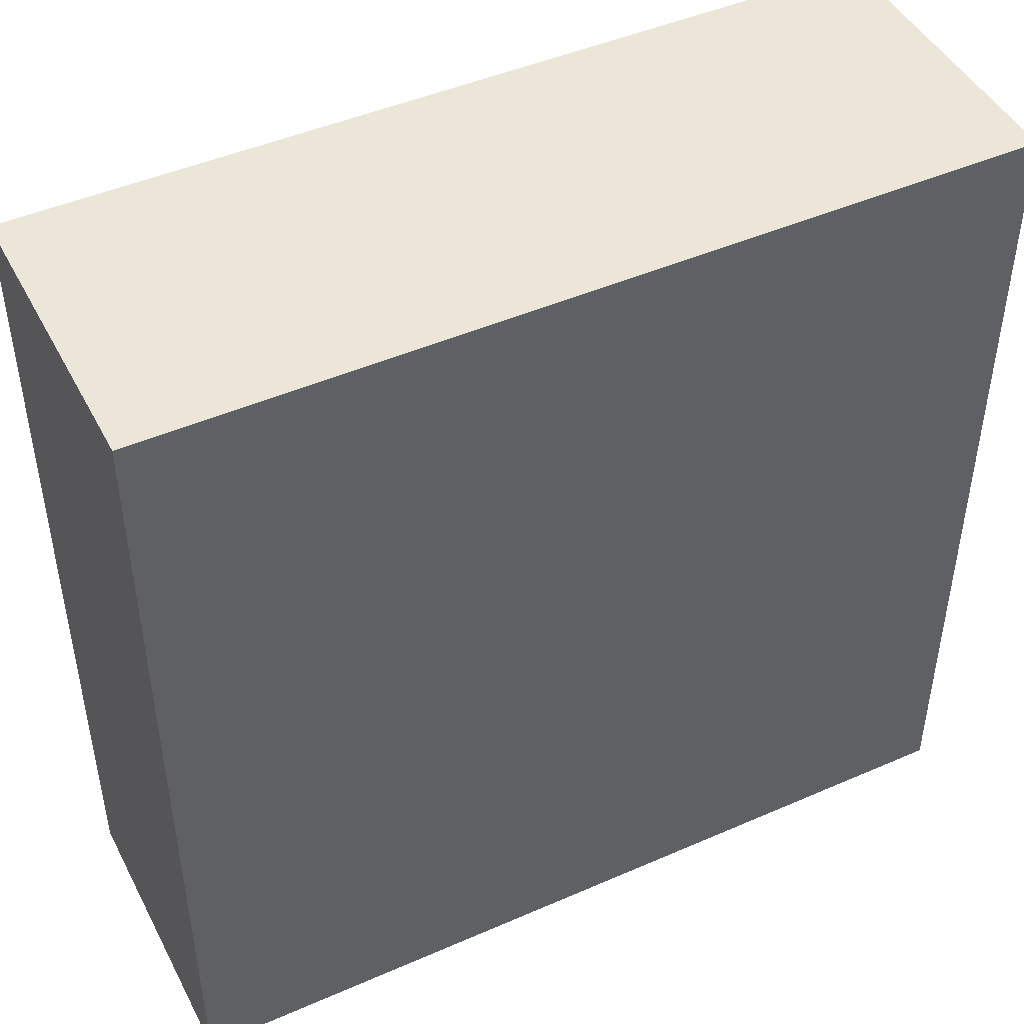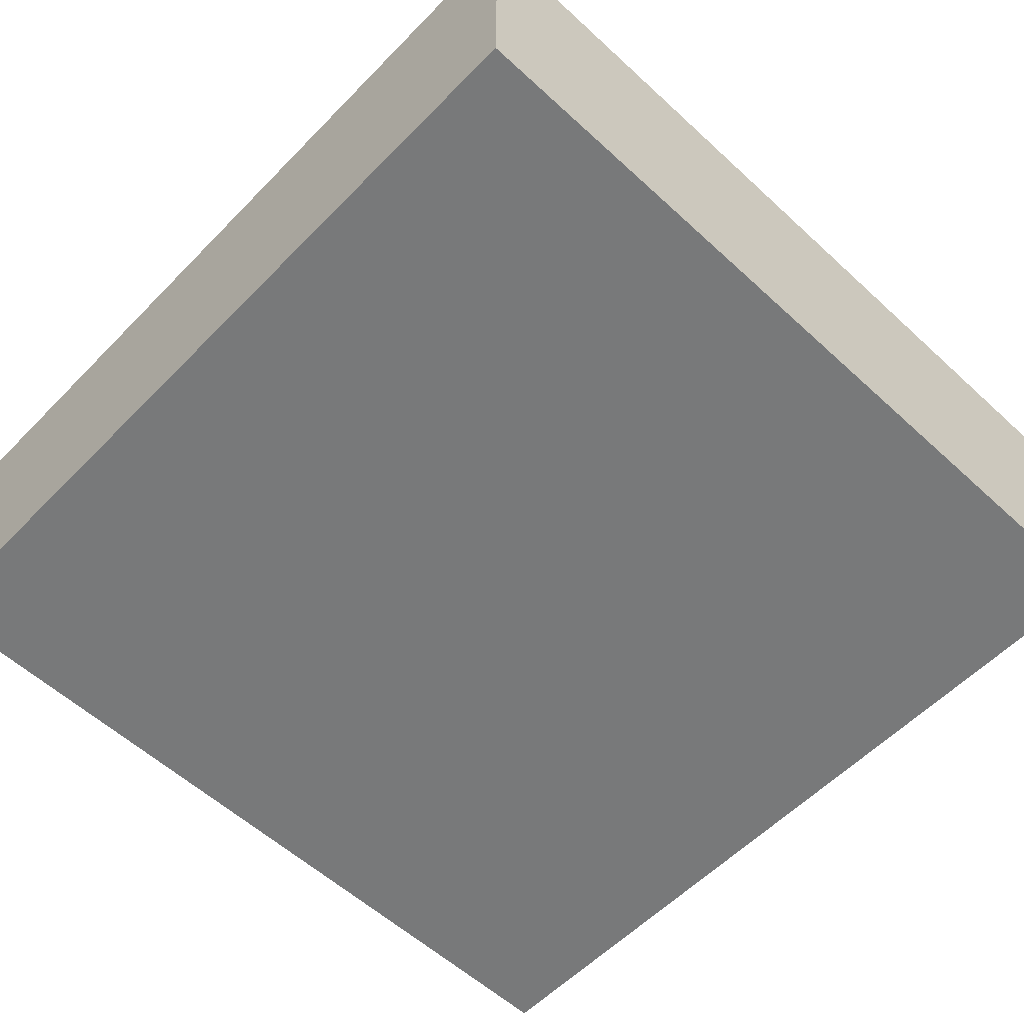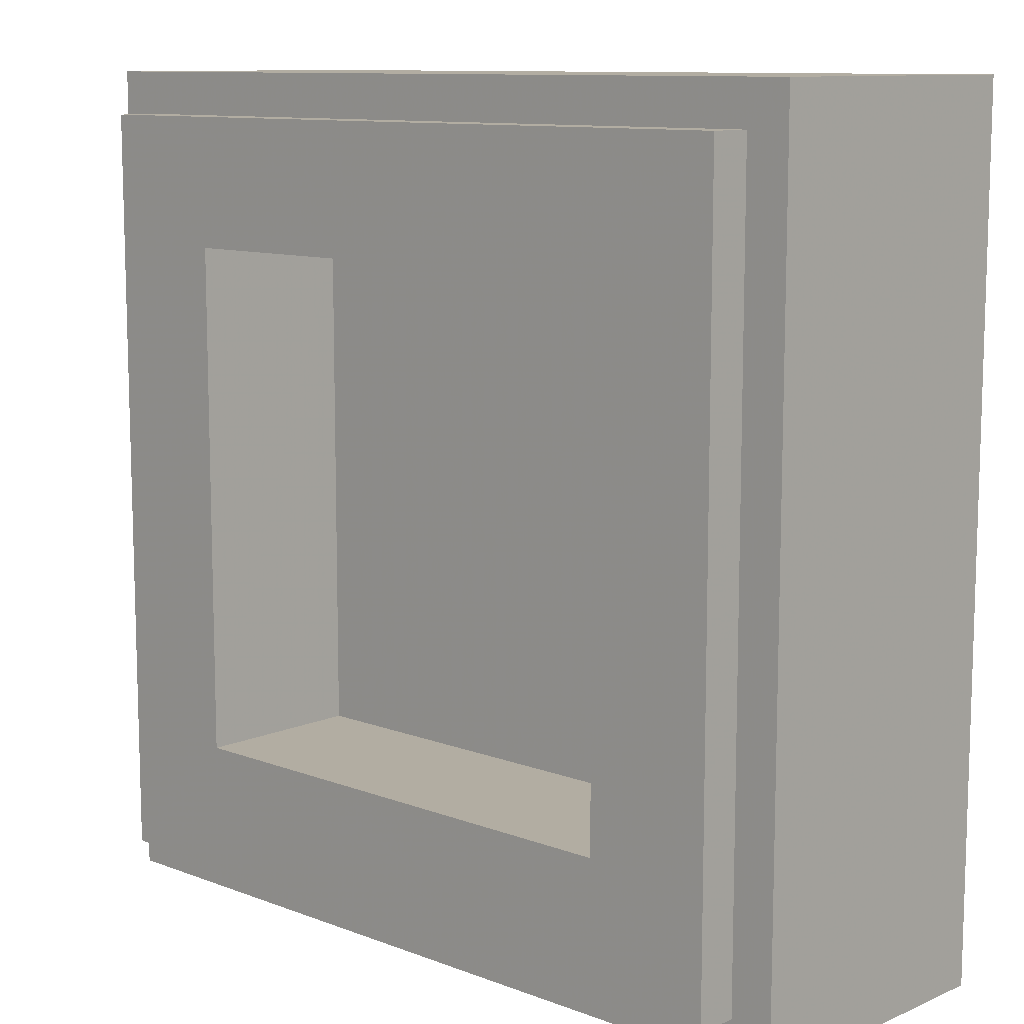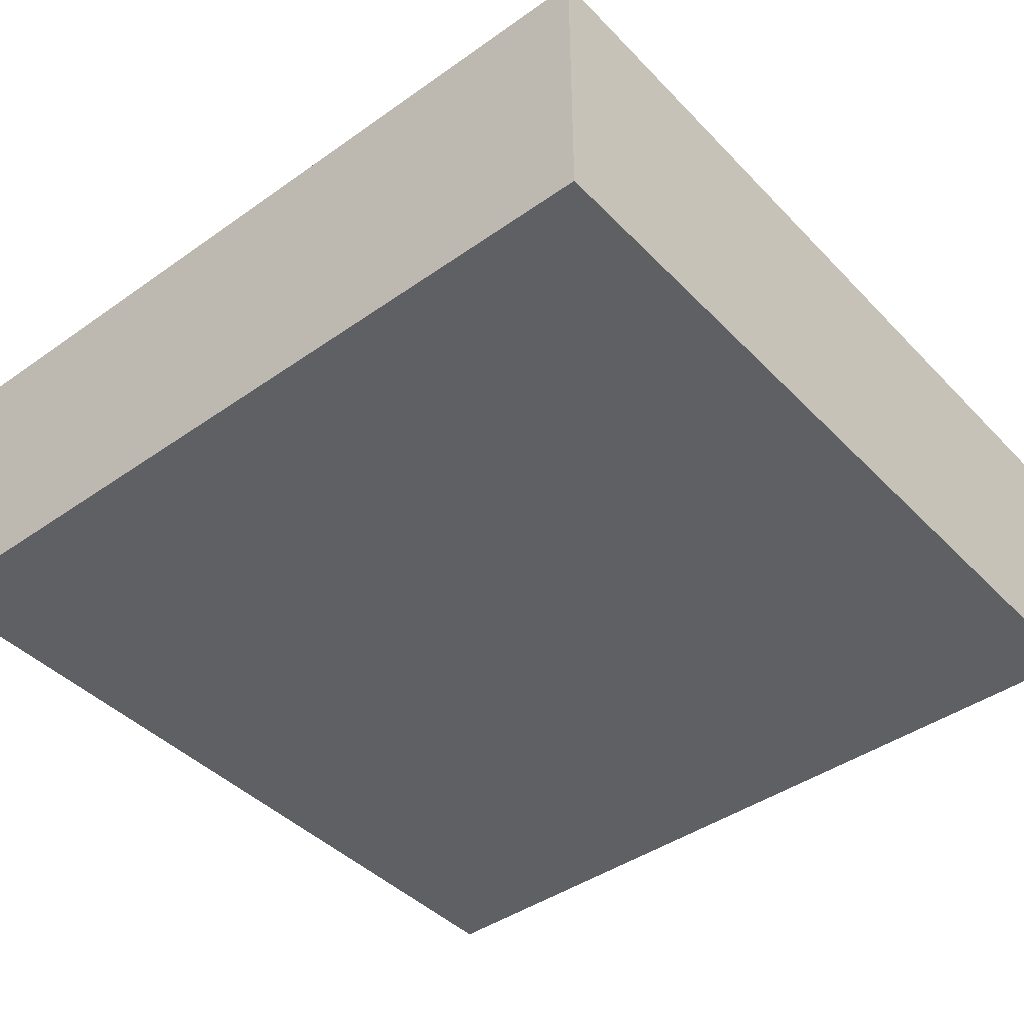
<metadata>
{"format":"obj","ext":"obj","renderer":"f3d","projection":"perspective","resolution":1024,"background":"white","views":[{"elev":46.3,"azim":-26.5,"up":"+Z"},{"elev":-57.7,"azim":-43.6,"up":"+Y"},{"elev":10.6,"azim":-136.7,"up":"+Z"},{"elev":-43.0,"azim":39.9,"up":"+Y"}]}
</metadata>
<code>
v -0.5 0.35 0.5
v -0.5 0 0.5
v 0.5 0 0.5
v 0.5 0.35 0.5
v -0.5 0.35 -0.5
v -0.5 0 -0.5
v -0.5 0 0.5
v -0.5 0.35 0.5
v 0.5 0.35 -0.5
v 0.5 0 -0.5
v -0.5 0 -0.5
v -0.5 0.35 -0.5
v 0.5 0.35 0.5
v 0.5 0 0.5
v 0.5 0 -0.5
v 0.5 0.35 -0.5
v -0.3 0.2 0.3
v 0.3 0.2 0.3
v 0.3 0.2 -0.3
v -0.3 0.2 -0.3
v -0.3 0.2 0.3
v -0.3 0.4 0.3
v 0.3 0.4 0.3
v 0.3 0.2 0.3
v -0.3 0.2 -0.3
v -0.3 0.4 -0.3
v -0.3 0.4 0.3
v -0.3 0.2 0.3
v 0.3 0.2 -0.3
v 0.3 0.4 -0.3
v -0.3 0.4 -0.3
v -0.3 0.2 -0.3
v 0.3 0.2 0.3
v 0.3 0.4 0.3
v 0.3 0.4 -0.3
v 0.3 0.2 -0.3
v -0.45 0.4 0.45
v -0.45 0.35 0.45
v 0.45 0.35 0.45
v 0.45 0.4 0.45
v -0.45 0.4 -0.45
v -0.45 0.35 -0.45
v -0.45 0.35 0.45
v -0.45 0.4 0.45
v 0.45 0.4 -0.45
v 0.45 0.35 -0.45
v -0.45 0.35 -0.45
v -0.45 0.4 -0.45
v 0.45 0.4 0.45
v 0.45 0.35 0.45
v 0.45 0.35 -0.45
v 0.45 0.4 -0.45
v 0.45 0.4 0.45
v 0.3 0.4 0.3
v -0.3 0.4 0.3
v -0.45 0.4 0.45
v -0.45 0.4 0.45
v -0.3 0.4 0.3
v -0.3 0.4 -0.3
v -0.45 0.4 -0.45
v -0.45 0.4 -0.45
v -0.3 0.4 -0.3
v 0.3 0.4 -0.3
v 0.45 0.4 -0.45
v 0.45 0.4 -0.45
v 0.3 0.4 -0.3
v 0.3 0.4 0.3
v 0.45 0.4 0.45
v 0.5 0.35 0.5
v 0.45 0.35 0.45
v -0.45 0.35 0.45
v -0.5 0.35 0.5
v -0.5 0.35 0.5
v -0.45 0.35 0.45
v -0.45 0.35 -0.45
v -0.5 0.35 -0.5
v -0.5 0.35 -0.5
v -0.45 0.35 -0.45
v 0.45 0.35 -0.45
v 0.5 0.35 -0.5
v 0.5 0.35 -0.5
v 0.45 0.35 -0.45
v 0.45 0.35 0.45
v 0.5 0.35 0.5
v -0.145 0 0.3575
v -0.16 0 0.3825
v -0.215 0 0.3825
v -0.195 0 0.235
v -0.11 0 0.3575
v -0.145 0 0.3575
v -0.195 0 0.235
v -0.075 0 0.3125
v -0.195 0 0.235
v -0.1 0 0.1975
v -0.075 0 0.3125
v -0.0325 0 0.1625
v 0 0 0.215
v -0.075 0 0.3125
v -0.1 0 0.1975
v -0.2375 0 0.215
v -0.2325 0 0.2
v -0.15 0 0.165
v -0.215 0 0.2275
v -0.2325 0 0.2
v -0.2275 0 0.155
v -0.1825 0 0.13
v -0.15 0 0.165
v -0.0875 0 0.165
v -0.15 0 0.165
v -0.1825 0 0.13
v -0.1475 0 0.13
v -0.1475 0 0.13
v -0.1325 0 0.1125
v -0.045 0 0.125
v -0.0875 0 0.165
v -0.0925 0 0.0775
v -0.045 0 0.125
v -0.1325 0 0.1125
v -0.1125 0 0.0925
v -0.0925 0 0.0775
v -0.075 0 0.065
v -0.045 0 0.045
v -0.045 0 0.125
v -0.0725 0 0.0025
v -0.045 0 0.045
v -0.075 0 0.065
v -0.0825 0 0.02
v -0.045 0 0.045
v -0.0725 0 0.0025
v -0.04 0 -0.0175
v -0.1825 0 0.13
v -0.2275 0 0.155
v -0.2875 0 0.1125
v -0.205 0 0.1075
v -0.2875 0 -0.0875
v -0.2 0 0.09
v -0.205 0 0.1075
v -0.2875 0 0.1125
v -0.2 0 0.09
v -0.2875 0 -0.0875
v -0.1425 0 0.0375
v -0.09 0 -0.005
v -0.105 0 0.015
v -0.1425 0 0.0375
v -0.2875 0 -0.0875
v -0.09 0 -0.005
v -0.2875 0 -0.0875
v -0.125 0 -0.0425
v -0.09 0 -0.005
v -0.125 0 -0.0425
v -0.105 0 -0.04
v -0.125 0 -0.0425
v -0.2875 0 -0.0875
v -0.1225 0 -0.065
v -0.2875 0 -0.0875
v -0.0825 0 -0.0925
v -0.1025 0 -0.0675
v -0.1225 0 -0.065
v -0.0325 0 -0.15
v -0.0575 0 -0.1075
v -0.0825 0 -0.0925
v -0.2875 0 -0.0875
v -0.0325 0 -0.15
v -0.2875 0 -0.0875
v -0.05 0 -0.1725
v 0 0 -0.3725
v 0 0 -0.2225
v -0.05 0 -0.1725
v -0.2875 0 -0.0875
v -0.02 0 -0.0975
v -0.0575 0 -0.1075
v -0.0325 0 -0.15
v -0.11 0 0.3575
v -0.075 0 0.3125
v 0.075 0 0.3125
v 0.11 0 0.3575
v -0.11 0 0.3575
v 0.11 0 0.3575
v 0.0875 0 0.3825
v -0.0875 0 0.3825
v 0 0 0.215
v -0.0325 0 0.1625
v 0.0325 0 0.1625
v 0.045 0 0.045
v -0.045 0 0.045
v -0.04 0 -0.0175
v 0.04 0 -0.0175
v 0.0125 0 -0.045
v 0.04 0 -0.0175
v -0.04 0 -0.0175
v -0.0125 0 -0.045
v 0.02 0 -0.0975
v 0.0075 0 -0.065
v -0.0075 0 -0.065
v -0.02 0 -0.0975
v -0.0325 0 -0.15
v 0.0325 0 -0.15
v 0.02 0 -0.0975
v -0.02 0 -0.0975
v 0.215 0 0.3825
v 0.16 0 0.3825
v 0.145 0 0.3575
v 0.195 0 0.235
v 0.195 0 0.235
v 0.145 0 0.3575
v 0.11 0 0.3575
v 0.075 0 0.3125
v 0.1 0 0.1975
v 0.195 0 0.235
v 0.075 0 0.3125
v 0.075 0 0.3125
v 0 0 0.215
v 0.0325 0 0.1625
v 0.1 0 0.1975
v 0.15 0 0.165
v 0.2325 0 0.2
v 0.2375 0 0.215
v 0.215 0 0.2275
v 0.1825 0 0.13
v 0.2275 0 0.155
v 0.2325 0 0.2
v 0.15 0 0.165
v 0.1825 0 0.13
v 0.15 0 0.165
v 0.0875 0 0.165
v 0.1475 0 0.13
v 0.045 0 0.125
v 0.1325 0 0.1125
v 0.1475 0 0.13
v 0.0875 0 0.165
v 0.1325 0 0.1125
v 0.045 0 0.125
v 0.0925 0 0.0775
v 0.1125 0 0.0925
v 0.045 0 0.045
v 0.075 0 0.065
v 0.0925 0 0.0775
v 0.045 0 0.125
v 0.075 0 0.065
v 0.045 0 0.045
v 0.0725 0 0.0025
v 0.0825 0 0.02
v 0.0725 0 0.0025
v 0.045 0 0.045
v 0.04 0 -0.0175
v 0.2875 0 0.1125
v 0.2275 0 0.155
v 0.1825 0 0.13
v 0.205 0 0.1075
v 0.205 0 0.1075
v 0.2 0 0.09
v 0.2875 0 -0.0875
v 0.2875 0 0.1125
v 0.2875 0 -0.0875
v 0.2 0 0.09
v 0.1425 0 0.0375
v 0.1425 0 0.0375
v 0.105 0 0.015
v 0.09 0 -0.005
v 0.2875 0 -0.0875
v 0.2875 0 -0.0875
v 0.09 0 -0.005
v 0.125 0 -0.0425
v 0.125 0 -0.0425
v 0.09 0 -0.005
v 0.105 0 -0.04
v 0.2875 0 -0.0875
v 0.125 0 -0.0425
v 0.1225 0 -0.065
v 0.1025 0 -0.0675
v 0.0825 0 -0.0925
v 0.2875 0 -0.0875
v 0.1225 0 -0.065
v 0.0825 0 -0.0925
v 0.0575 0 -0.1075
v 0.0325 0 -0.15
v 0.2875 0 -0.0875
v 0.2875 0 -0.0875
v 0.0325 0 -0.15
v 0.05 0 -0.1725
v 0.05 0 -0.1725
v 0 0 -0.2225
v 0 0 -0.3725
v 0.2875 0 -0.0875
v 0.0575 0 -0.1075
v 0.02 0 -0.0975
v 0.0325 0 -0.15
v -0.0875 0 0.3825
v -0.415 0 0.415
v -0.16 0 0.3825
v -0.16 0 0.3825
v -0.415 0 0.415
v -0.215 0 0.3825
v -0.2875 0 0.1125
v -0.2375 0 0.215
v -0.215 0 0.3825
v -0.415 0 0.415
v -0.2875 0 -0.0875
v -0.2875 0 0.1125
v -0.415 0 0.415
v -0.415 0 -0.025
v 0 0 -0.3725
v -0.2875 0 -0.0875
v -0.415 0 -0.025
v 0 0 -0.435
v -0.145 0 0.3575
v -0.11 0 0.3575
v -0.0875 0 0.3825
v -0.16 0 0.3825
v -0.215 0 0.3825
v -0.2375 0 0.215
v -0.215 0 0.2275
v -0.215 0 0.3825
v -0.215 0 0.2275
v -0.195 0 0.235
v -0.2375 0 0.215
v -0.2875 0 0.1125
v -0.2275 0 0.155
v -0.2325 0 0.2
v -0.1 0 0.1975
v -0.195 0 0.235
v -0.215 0 0.2275
v -0.15 0 0.165
v -0.1 0 0.1975
v -0.15 0 0.165
v -0.0875 0 0.165
v -0.1 0 0.1975
v -0.0875 0 0.165
v -0.045 0 0.125
v -0.0325 0 0.1625
v -0.2 0 0.09
v -0.1475 0 0.13
v -0.1825 0 0.13
v -0.205 0 0.1075
v -0.1475 0 0.13
v -0.2 0 0.09
v -0.1425 0 0.0375
v -0.1325 0 0.1125
v -0.1325 0 0.1125
v -0.1425 0 0.0375
v -0.1125 0 0.0925
v -0.1125 0 0.0925
v -0.1425 0 0.0375
v -0.0925 0 0.0775
v -0.0925 0 0.0775
v -0.1425 0 0.0375
v -0.0825 0 0.02
v -0.075 0 0.065
v -0.0825 0 0.02
v -0.1425 0 0.0375
v -0.105 0 0.015
v -0.105 0 0.015
v -0.09 0 -0.005
v -0.0725 0 0.0025
v -0.0825 0 0.02
v -0.04 0 -0.0175
v -0.0725 0 0.0025
v -0.09 0 -0.005
v -0.105 0 -0.04
v -0.1025 0 -0.0675
v -0.0125 0 -0.045
v -0.04 0 -0.0175
v -0.105 0 -0.04
v -0.125 0 -0.0425
v -0.1225 0 -0.065
v -0.1025 0 -0.0675
v -0.105 0 -0.04
v -0.0125 0 -0.045
v -0.1025 0 -0.0675
v -0.0825 0 -0.0925
v -0.0075 0 -0.065
v -0.0575 0 -0.1075
v -0.02 0 -0.0975
v -0.0075 0 -0.065
v -0.0825 0 -0.0925
v 0.0875 0 0.3825
v 0 0 0.415
v -0.415 0 0.415
v -0.0875 0 0.3825
v 0.075 0 0.3125
v -0.075 0 0.3125
v 0 0 0.215
v 0.0325 0 0.1625
v -0.0325 0 0.1625
v -0.045 0 0.125
v 0.045 0 0.125
v 0.045 0 0.045
v 0.045 0 0.125
v -0.045 0 0.125
v -0.045 0 0.045
v -0.0125 0 -0.045
v -0.0075 0 -0.065
v 0.0075 0 -0.065
v 0.0125 0 -0.045
v 0.0325 0 -0.15
v -0.0325 0 -0.15
v -0.05 0 -0.1725
v 0.05 0 -0.1725
v -0.05 0 -0.1725
v 0 0 -0.2225
v 0.05 0 -0.1725
v 0 0 0.415
v 0.0875 0 0.3825
v 0.16 0 0.3825
v 0.415 0 0.415
v 0.415 0 0.415
v 0.16 0 0.3825
v 0.215 0 0.3825
v 0.215 0 0.3825
v 0.2375 0 0.215
v 0.2875 0 0.1125
v 0.415 0 0.415
v 0.415 0 0.415
v 0.2875 0 0.1125
v 0.2875 0 -0.0875
v 0.415 0 -0.025
v 0.415 0 -0.025
v 0.2875 0 -0.0875
v 0 0 -0.3725
v 0 0 -0.435
v 0.0875 0 0.3825
v 0.11 0 0.3575
v 0.145 0 0.3575
v 0.16 0 0.3825
v 0.2375 0 0.215
v 0.215 0 0.3825
v 0.215 0 0.2275
v 0.215 0 0.2275
v 0.215 0 0.3825
v 0.195 0 0.235
v 0.2275 0 0.155
v 0.2875 0 0.1125
v 0.2375 0 0.215
v 0.2325 0 0.2
v 0.215 0 0.2275
v 0.195 0 0.235
v 0.1 0 0.1975
v 0.15 0 0.165
v 0.15 0 0.165
v 0.1 0 0.1975
v 0.0875 0 0.165
v 0.045 0 0.125
v 0.0875 0 0.165
v 0.1 0 0.1975
v 0.0325 0 0.1625
v 0.1825 0 0.13
v 0.1475 0 0.13
v 0.2 0 0.09
v 0.205 0 0.1075
v 0.1425 0 0.0375
v 0.2 0 0.09
v 0.1475 0 0.13
v 0.1325 0 0.1125
v 0.1425 0 0.0375
v 0.1325 0 0.1125
v 0.1125 0 0.0925
v 0.1425 0 0.0375
v 0.1125 0 0.0925
v 0.0925 0 0.0775
v 0.0825 0 0.02
v 0.1425 0 0.0375
v 0.0925 0 0.0775
v 0.075 0 0.065
v 0.1425 0 0.0375
v 0.0825 0 0.02
v 0.105 0 0.015
v 0.0725 0 0.0025
v 0.09 0 -0.005
v 0.105 0 0.015
v 0.0825 0 0.02
v 0.09 0 -0.005
v 0.0725 0 0.0025
v 0.04 0 -0.0175
v 0.105 0 -0.04
v 0.04 0 -0.0175
v 0.0125 0 -0.045
v 0.1025 0 -0.0675
v 0.105 0 -0.04
v 0.1025 0 -0.0675
v 0.1225 0 -0.065
v 0.125 0 -0.0425
v 0.105 0 -0.04
v 0.0825 0 -0.0925
v 0.1025 0 -0.0675
v 0.0125 0 -0.045
v 0.0075 0 -0.065
v 0.0075 0 -0.065
v 0.02 0 -0.0975
v 0.0575 0 -0.1075
v 0.0825 0 -0.0925
v -0.45 0 -0.05
v 0 0 -0.485
v 0 0 -0.435
v -0.415 0 -0.025
v -0.45 0 0.45
v -0.45 0 -0.05
v -0.415 0 -0.025
v -0.415 0 0.415
v 0.45 0 0.45
v 0 0 0.45
v 0 0 0.415
v 0.415 0 0.415
v 0 0 0.45
v -0.45 0 0.45
v -0.415 0 0.415
v 0 0 0.415
v 0.45 0 0.45
v 0.415 0 0.415
v 0.415 0 -0.025
v 0.45 0 -0.05
v 0.45 0 -0.05
v 0.415 0 -0.025
v 0 0 -0.435
v 0 0 -0.485
v -0.5 0 0.5
v -0.45 0 0.45
v 0 0 0.45
v 0.5 0 0.5
v 0.5 0 0.5
v 0 0 0.45
v 0.45 0 0.45
v 0.5 0 0.5
v 0.45 0 0.45
v 0.45 0 -0.05
v 0.5 0 -0.5
v 0.45 0 -0.05
v 0 0 -0.485
v 0.5 0 -0.5
v 0 0 -0.485
v -0.5 0 -0.5
v 0.5 0 -0.5
v -0.45 0 -0.05
v -0.5 0 -0.5
v 0 0 -0.485
v -0.5 0 0.5
v -0.5 0 -0.5
v -0.45 0 -0.05
v -0.45 0 0.45
g mesh1787482
f 1 2 3
f 3 4 1
f 5 6 7
f 7 8 5
f 9 10 11
f 11 12 9
f 13 14 15
f 15 16 13
g mesh1787484
f 17 18 19
f 19 20 17
f 21 22 23
f 23 24 21
f 25 26 27
f 27 28 25
f 29 30 31
f 31 32 29
f 33 34 35
f 35 36 33
g mesh1787486
f 37 38 39
f 39 40 37
f 41 42 43
f 43 44 41
f 45 46 47
f 47 48 45
f 49 50 51
f 51 52 49
g mesh1787488
f 53 54 55
f 55 56 53
f 57 58 59
f 59 60 57
f 61 62 63
f 63 64 61
f 65 66 67
f 67 68 65
g mesh1787489
f 69 70 71
f 71 72 69
f 73 74 75
f 75 76 73
f 77 78 79
f 79 80 77
f 81 82 83
f 83 84 81
g mesh1787491
f 85 86 87
f 87 88 85
f 89 90 91
f 91 92 89
f 93 94 95
f 96 97 98
f 98 99 96
f 100 101 102
f 102 103 100
f 104 105 106
f 106 107 104
f 108 109 110
f 110 111 108
f 112 113 114
f 114 115 112
f 116 117 118
f 118 119 116
f 120 121 122
f 122 123 120
f 124 125 126
f 126 127 124
f 128 129 130
f 131 132 133
f 133 134 131
f 135 136 137
f 137 138 135
f 139 140 141
f 142 143 144
f 144 145 142
f 146 147 148
f 149 150 151
f 152 153 154
f 155 156 157
f 157 158 155
f 159 160 161
f 161 162 159
f 163 164 165
f 166 167 168
f 168 169 166
f 170 171 172
g mesh1787492
f 173 174 175
f 175 176 173
f 177 178 179
f 179 180 177
f 181 182 183
f 184 185 186
f 186 187 184
f 188 189 190
f 190 191 188
f 192 193 194
f 194 195 192
f 196 197 198
f 198 199 196
g mesh1787493
f 200 201 202
f 202 203 200
f 204 205 206
f 206 207 204
f 208 209 210
f 211 212 213
f 213 214 211
f 215 216 217
f 217 218 215
f 219 220 221
f 221 222 219
f 223 224 225
f 225 226 223
f 227 228 229
f 229 230 227
f 231 232 233
f 233 234 231
f 235 236 237
f 237 238 235
f 239 240 241
f 241 242 239
f 243 244 245
f 246 247 248
f 248 249 246
f 250 251 252
f 252 253 250
f 254 255 256
f 257 258 259
f 259 260 257
f 261 262 263
f 264 265 266
f 267 268 269
f 270 271 272
f 272 273 270
f 274 275 276
f 276 277 274
f 278 279 280
f 281 282 283
f 283 284 281
f 285 286 287
g mesh1787494
f 288 289 290
f 291 292 293
f 294 295 296
f 296 297 294
f 298 299 300
f 300 301 298
f 302 303 304
f 304 305 302
f 306 307 308
f 308 309 306
f 310 311 312
f 313 314 315
f 316 317 318
f 318 319 316
f 320 321 322
f 322 323 320
f 324 325 326
f 327 328 329
f 329 330 327
f 331 332 333
f 333 334 331
f 335 336 337
f 337 338 335
f 339 340 341
f 342 343 344
f 345 346 347
f 347 348 345
f 349 350 351
f 352 353 354
f 354 355 352
f 356 357 358
f 358 359 356
f 360 361 362
f 362 363 360
f 364 365 366
f 366 367 364
f 368 369 370
f 370 371 368
f 372 373 374
f 374 375 372
g mesh1787495
f 376 377 378
f 378 379 376
f 380 381 382
f 383 384 385
f 385 386 383
f 387 388 389
f 389 390 387
f 391 392 393
f 393 394 391
f 395 396 397
f 397 398 395
f 399 400 401
g mesh1787496
f 402 403 404
f 404 405 402
f 406 407 408
f 409 410 411
f 411 412 409
f 413 414 415
f 415 416 413
f 417 418 419
f 419 420 417
f 421 422 423
f 423 424 421
f 425 426 427
f 428 429 430
f 431 432 433
f 433 434 431
f 435 436 437
f 437 438 435
f 439 440 441
f 442 443 444
f 444 445 442
f 446 447 448
f 448 449 446
f 450 451 452
f 452 453 450
f 454 455 456
f 457 458 459
f 460 461 462
f 462 463 460
f 464 465 466
f 467 468 469
f 469 470 467
f 471 472 473
f 473 474 471
f 475 476 477
f 477 478 475
f 479 480 481
f 481 482 479
f 483 484 485
f 485 486 483
f 487 488 489
f 489 490 487
g mesh1787498
f 491 492 493
f 493 494 491
f 495 496 497
f 497 498 495
f 499 500 501
f 501 502 499
f 503 504 505
f 505 506 503
f 507 508 509
f 509 510 507
f 511 512 513
f 513 514 511
f 515 516 517
f 517 518 515
f 519 520 521
f 522 523 524
f 524 525 522
f 526 527 528
f 529 530 531
f 532 533 534
f 535 536 537
f 537 538 535

</code>
